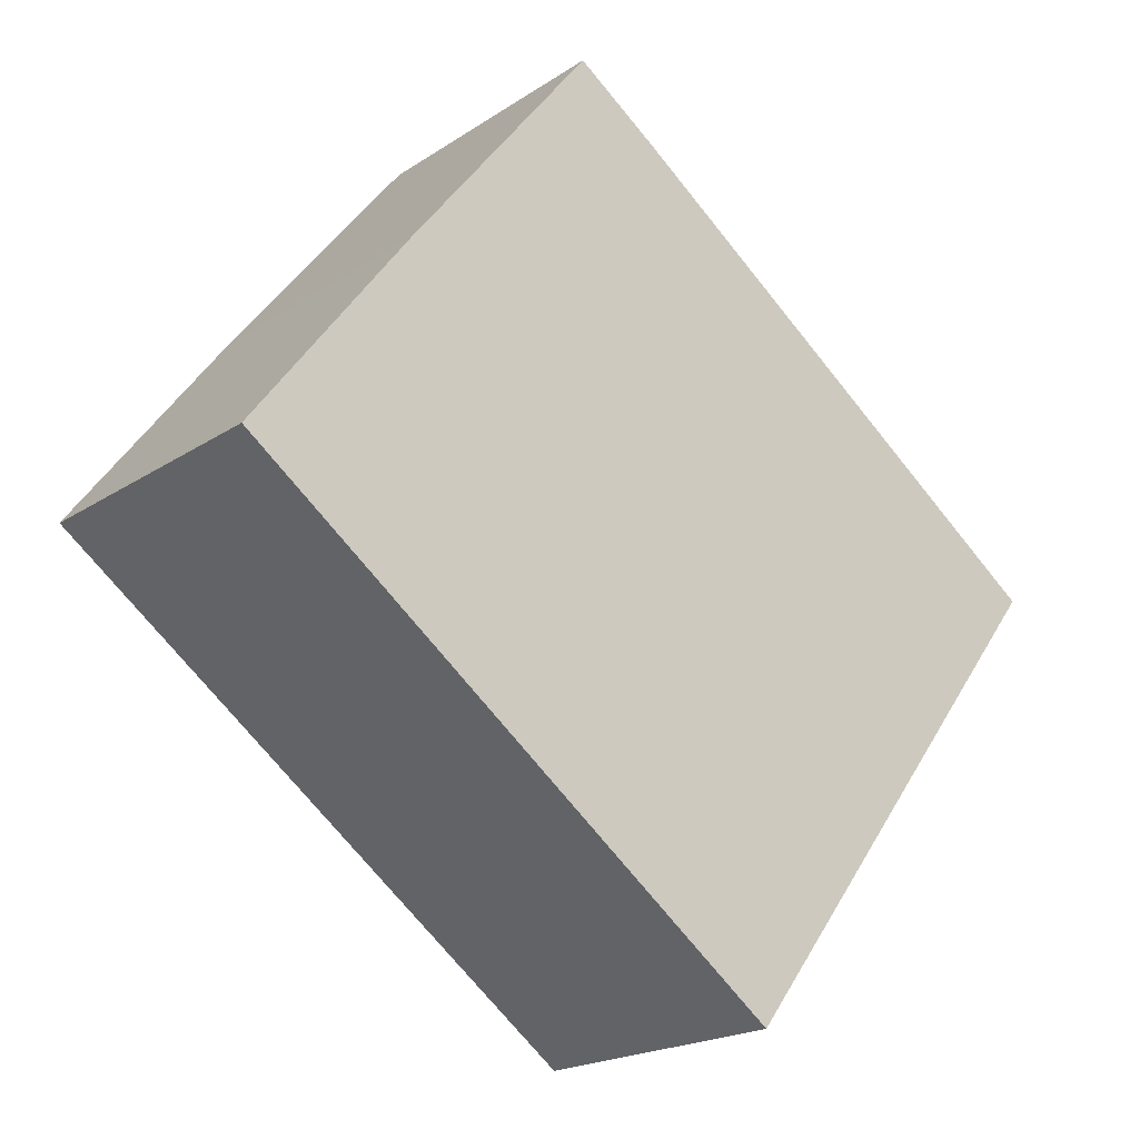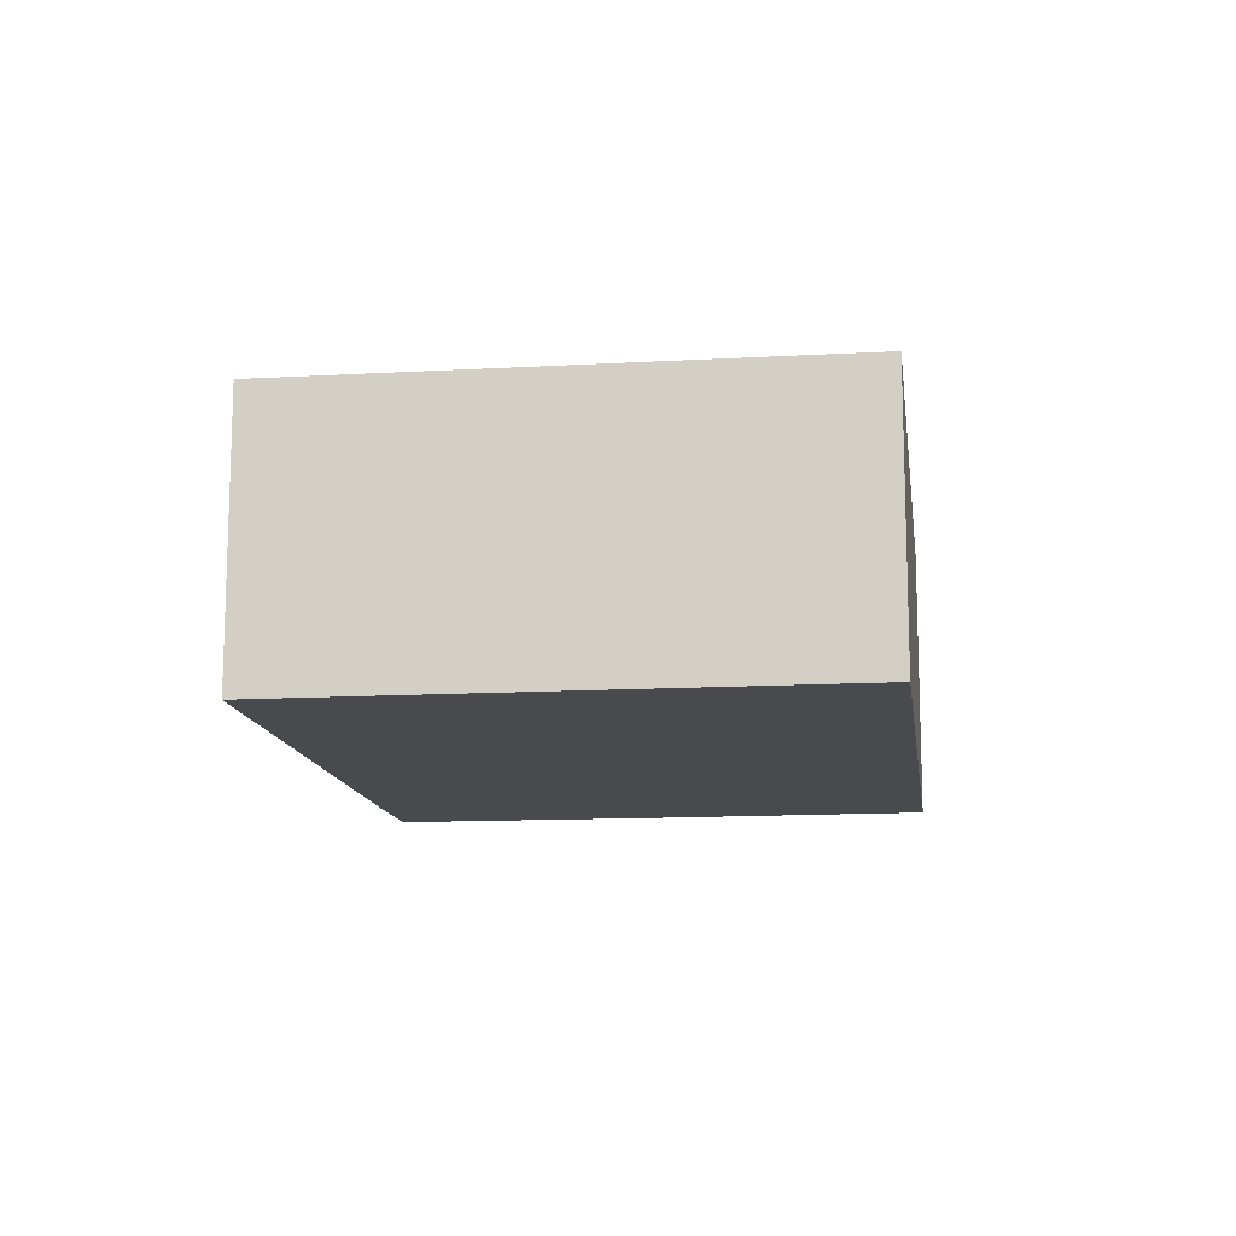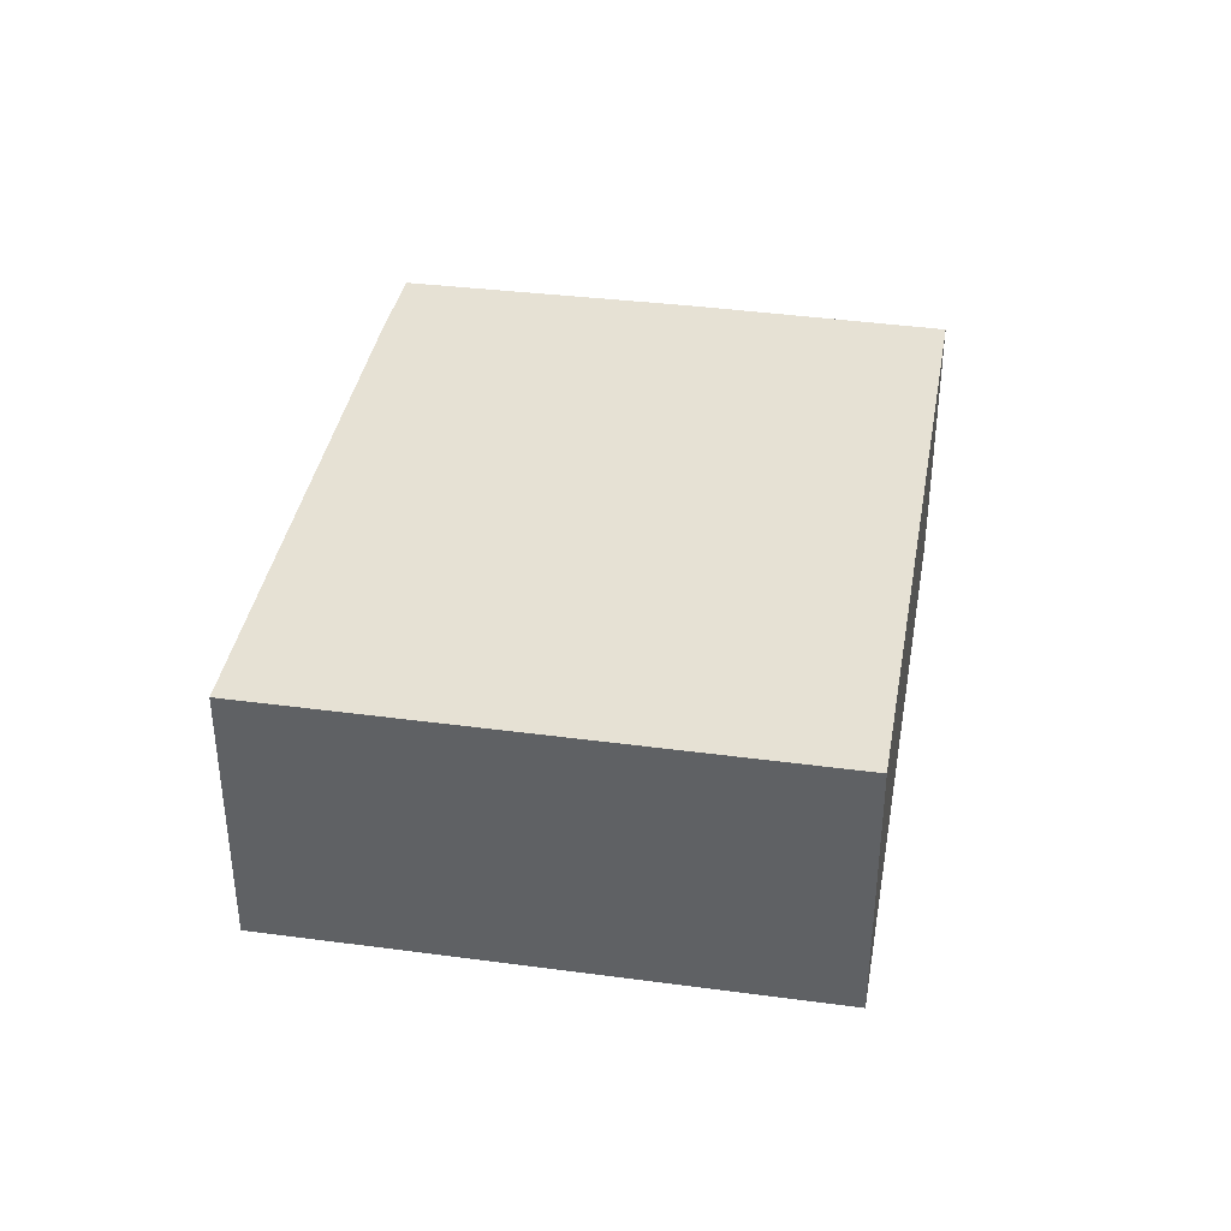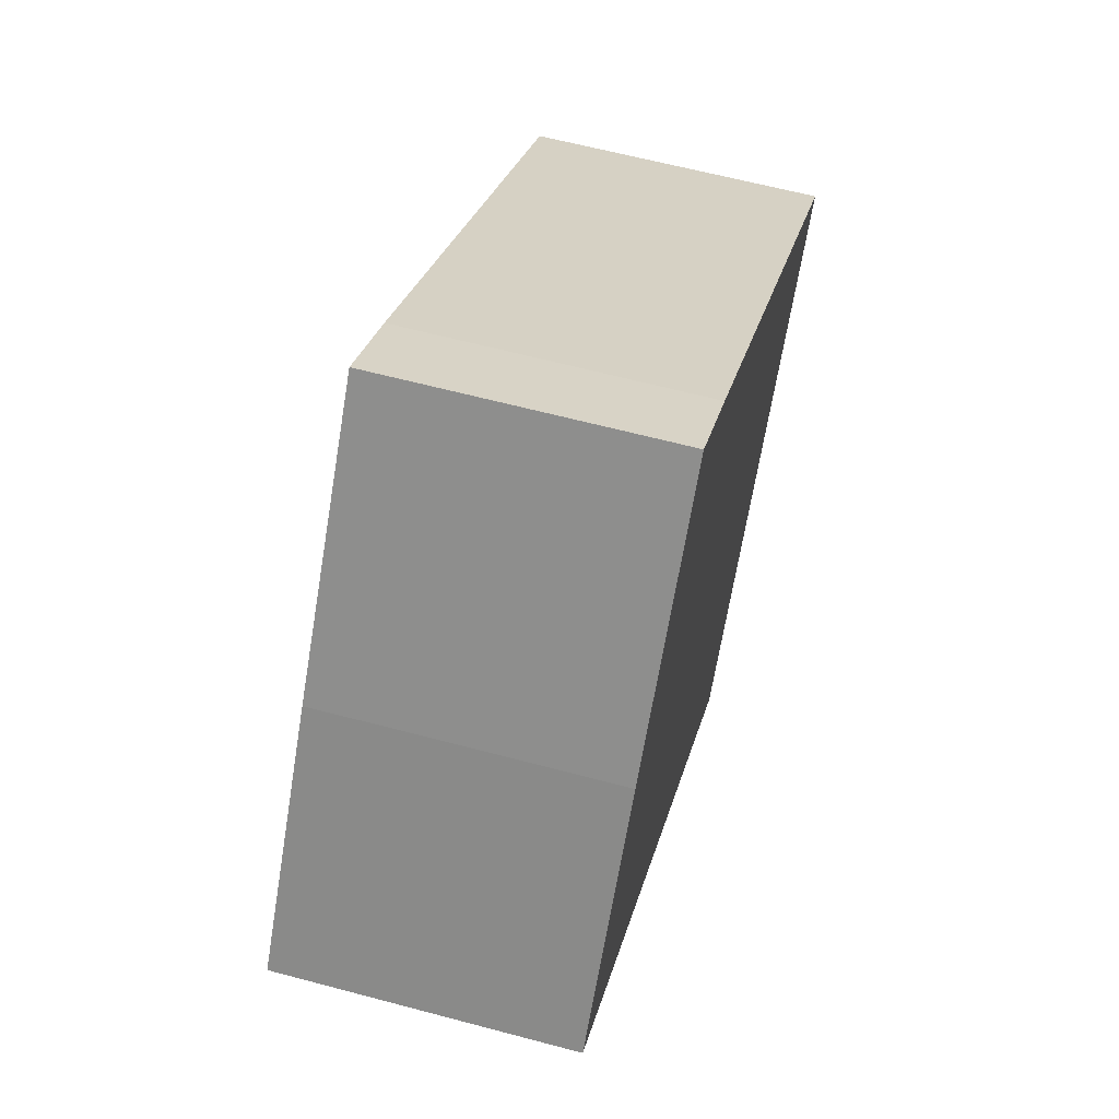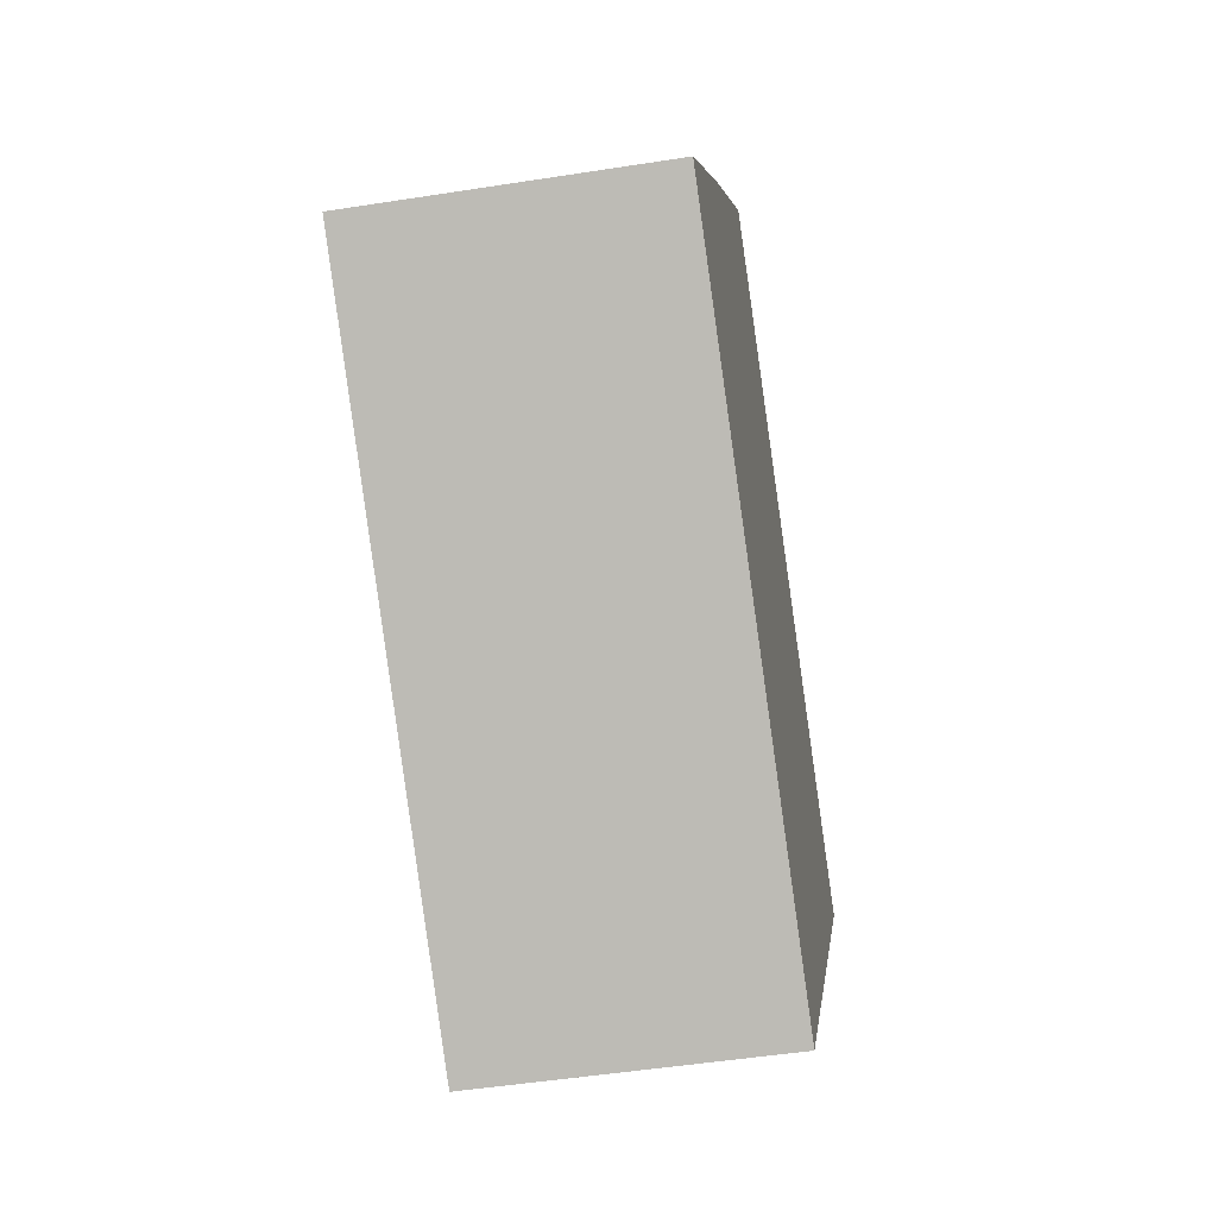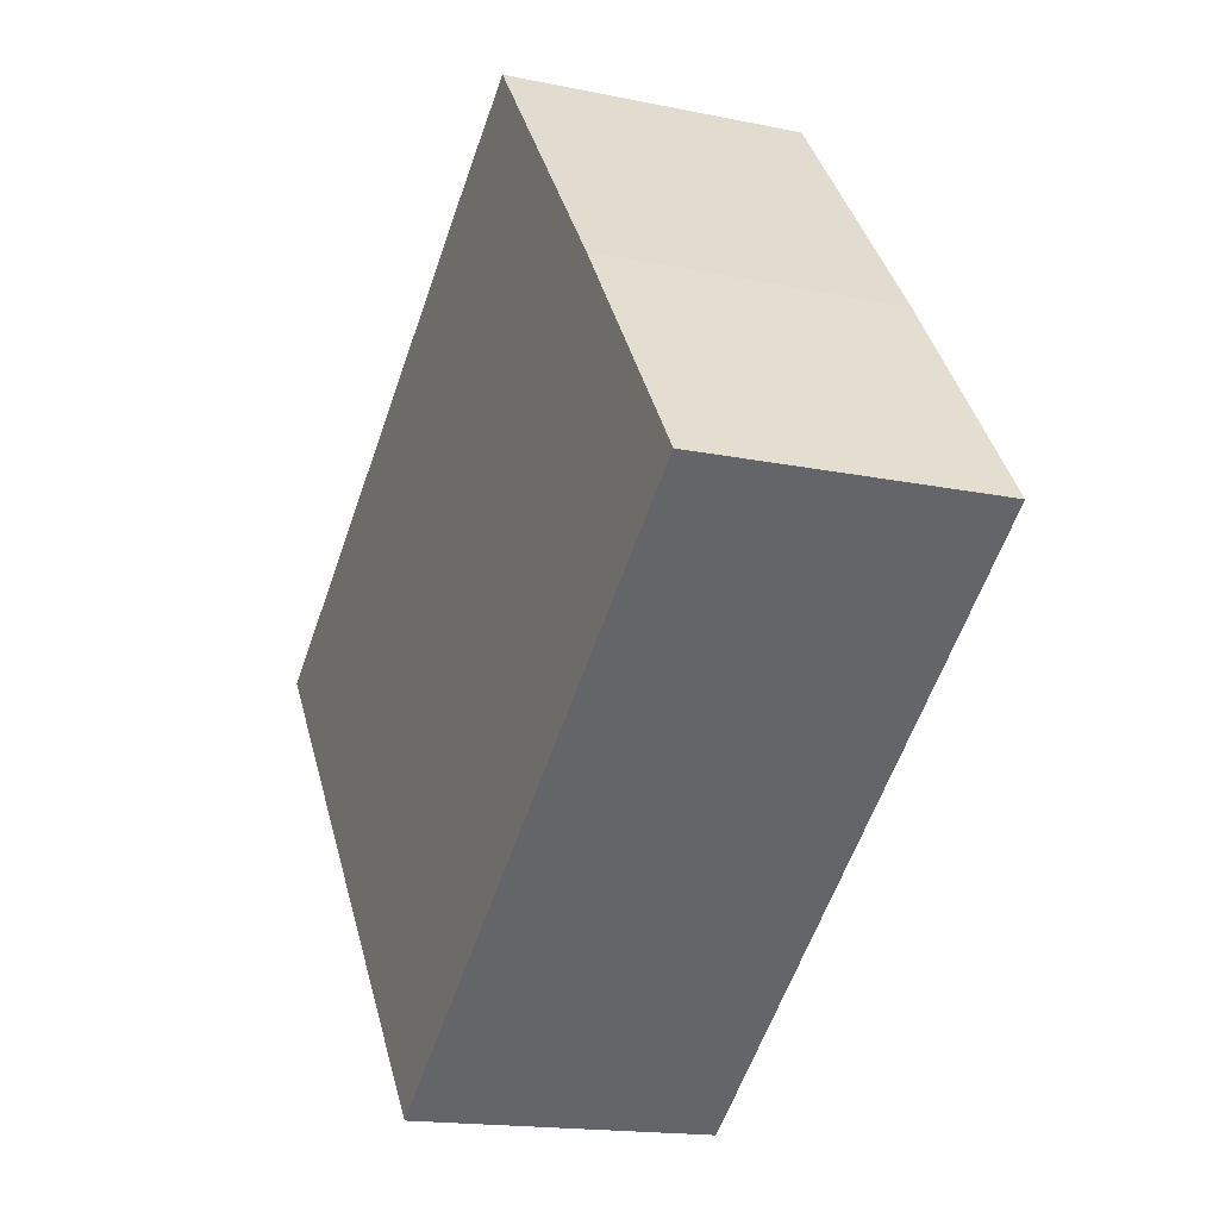
<metadata>
{"format":"obj","ext":"obj","renderer":"f3d","projection":"perspective","resolution":1024,"background":"white","views":[{"elev":-19.8,"azim":-39.5,"up":"+Z"},{"elev":-13.4,"azim":134.4,"up":"+Y"},{"elev":39.1,"azim":136.7,"up":"+Y"},{"elev":61.8,"azim":-74.8,"up":"+Z"},{"elev":-49.1,"azim":-80.1,"up":"+Z"},{"elev":-16.5,"azim":-113.1,"up":"+Z"}]}
</metadata>
<code>
v  10.63 3.436 0.366
v  5.17 3.436 4.752
v  10.81 3.436 0.606
v  4.179 3.436 5.451
v  1.926 3.436 2.575
v  6.6 3.436 -4.95
v  0 3.436 2.104e-16
v  4.179 -3.338e-16 5.451
v  5.17 -2.91e-16 4.752
v  10.81 -3.711e-17 0.606
v  6.6 3.031e-16 -4.95
v  10.63 -2.241e-17 0.366
v  0 0 0
v  1.926 -1.577e-16 2.575
g defaultobject
f 1 2 3
f 2 1 4
f 4 1 5
f 5 1 6
f 5 6 7
f 8 2 4
f 2 8 9
f 9 3 2
f 3 9 10
f 10 1 3
f 1 10 6
f 6 10 11
f 11 10 12
f 11 7 6
f 7 11 13
f 14 4 5
f 4 14 8
f 13 5 7
f 5 13 14
f 9 12 10
f 12 9 11
f 11 9 8
f 11 8 14
f 11 14 13

</code>
